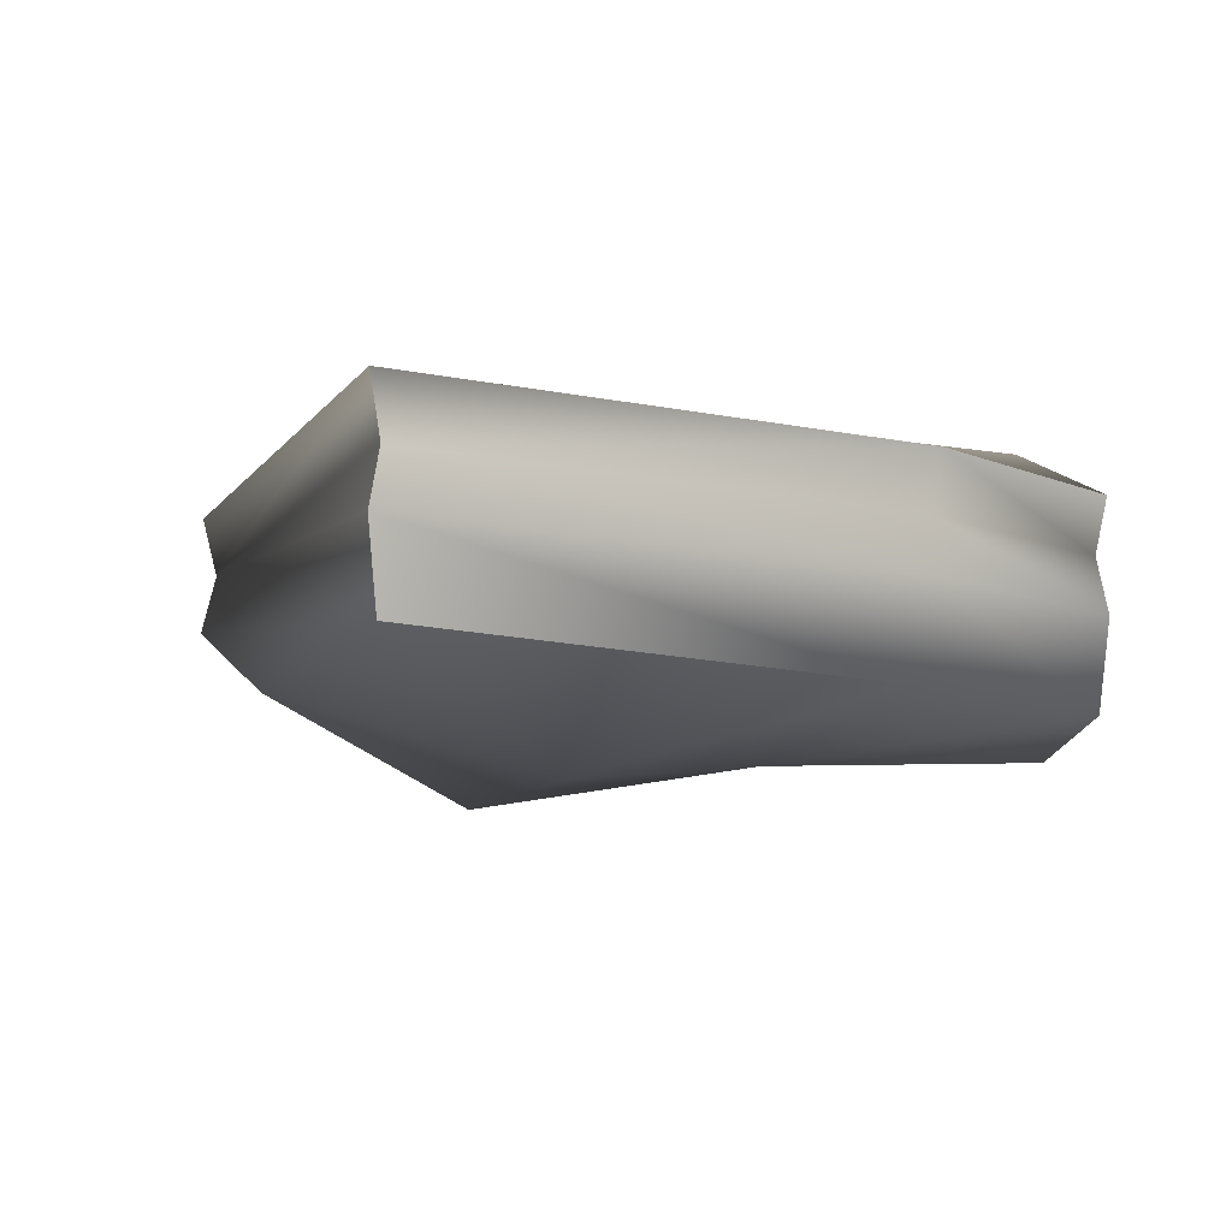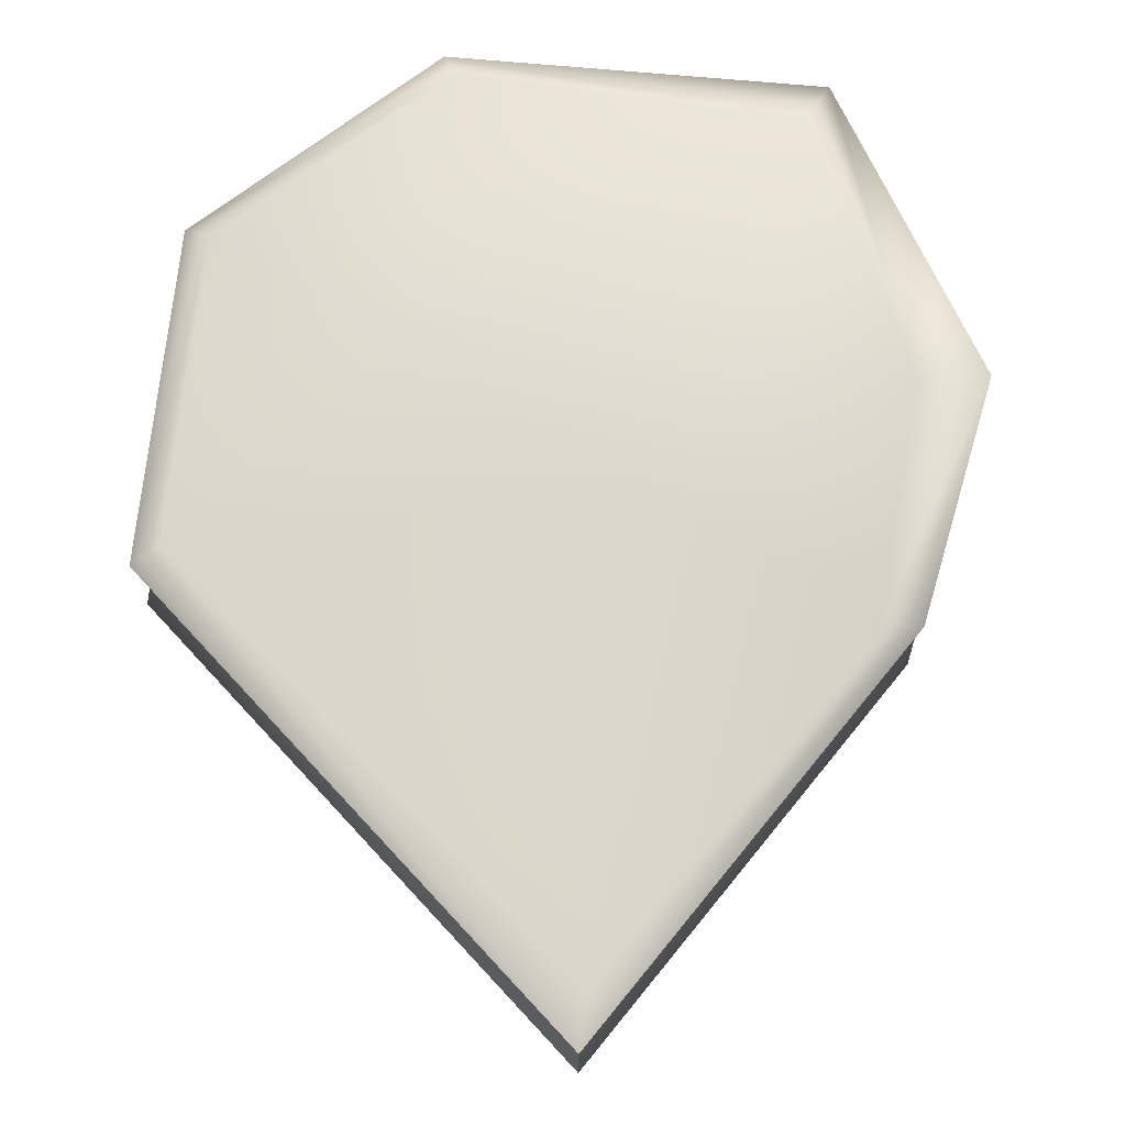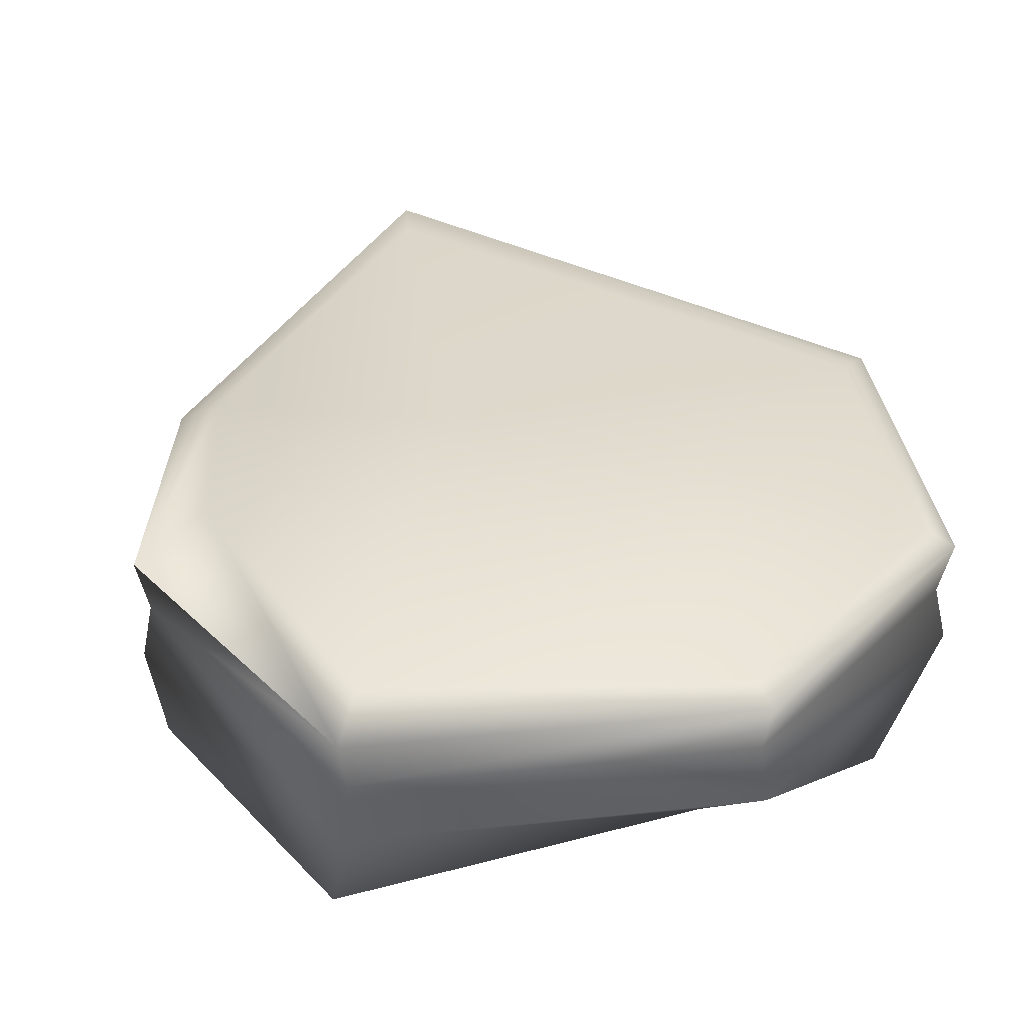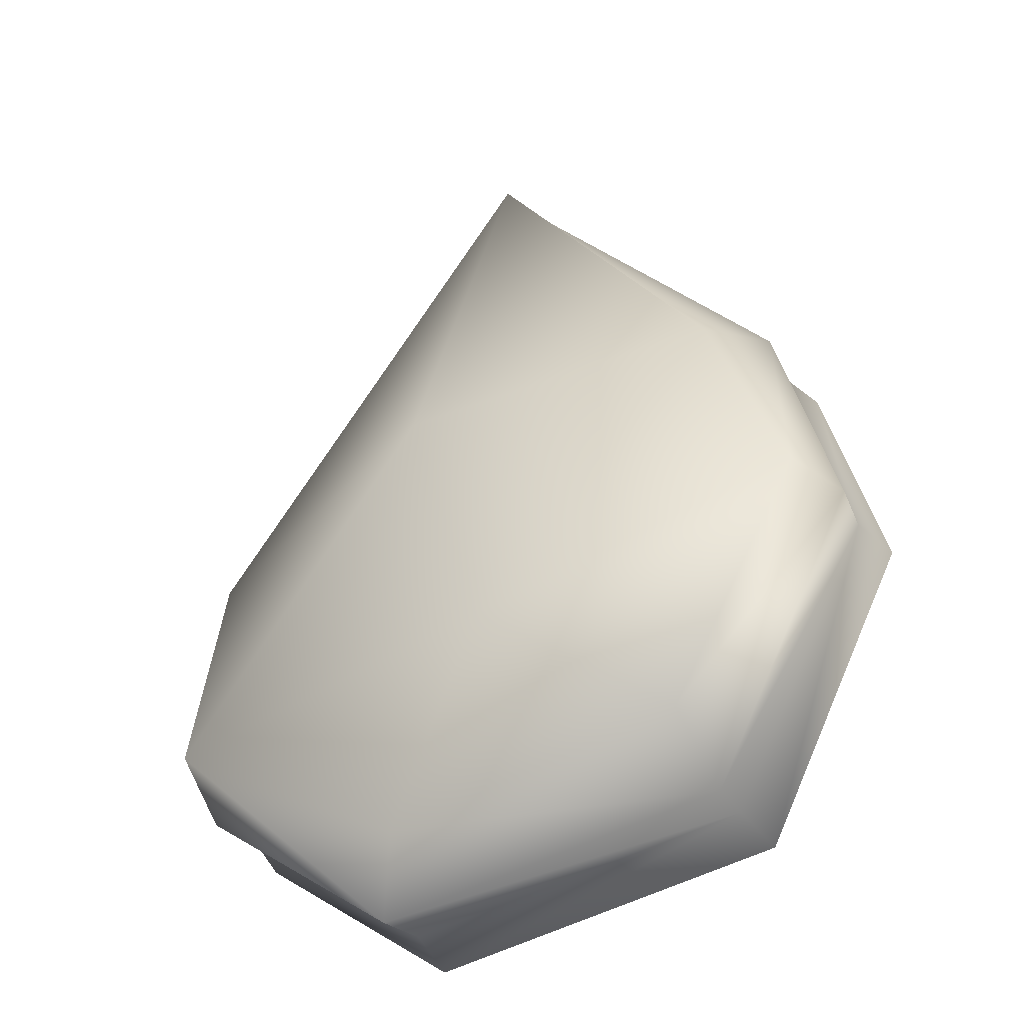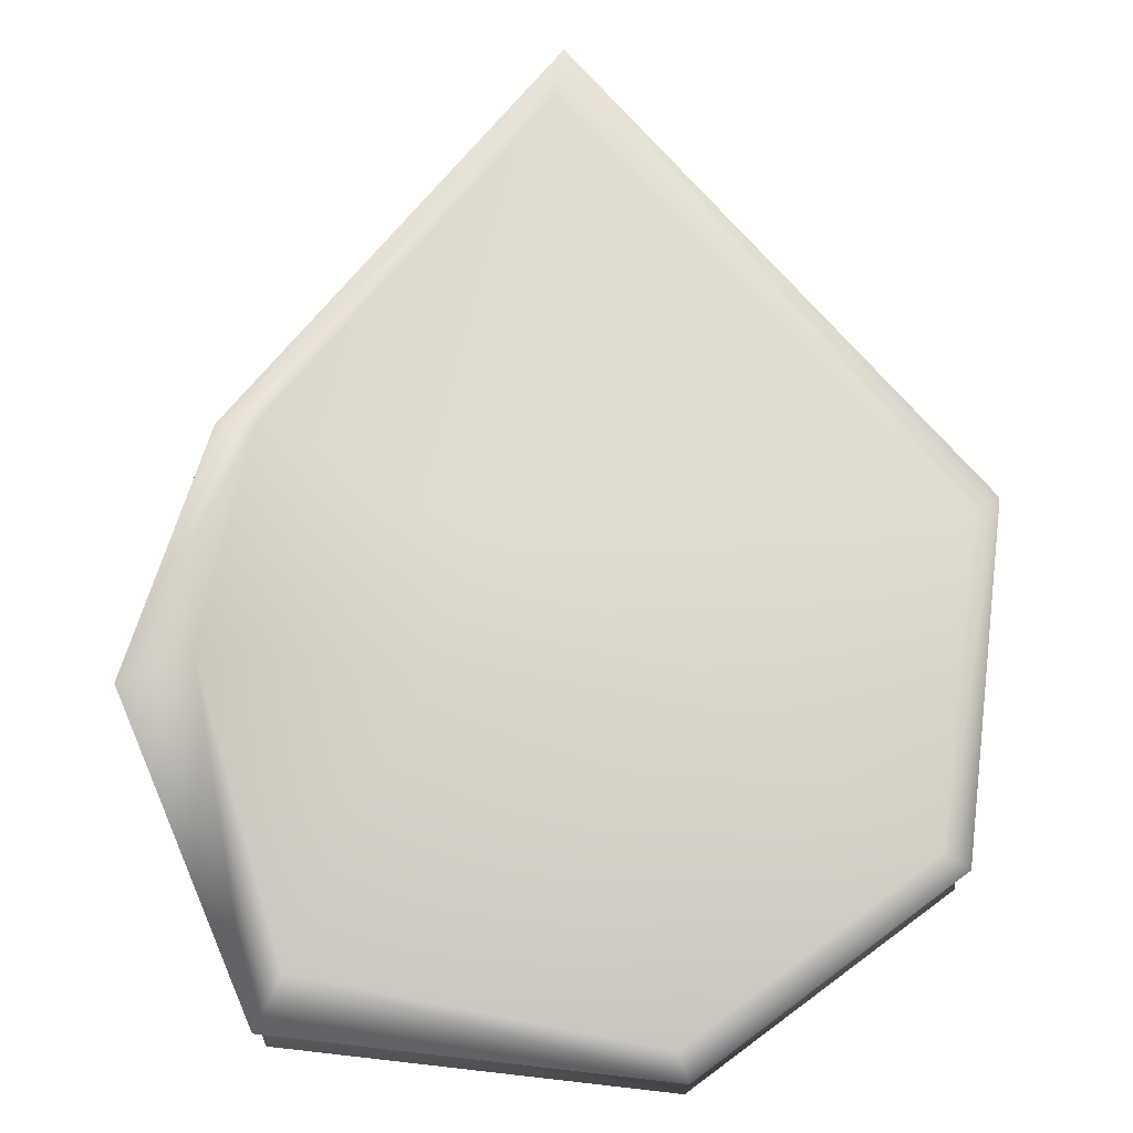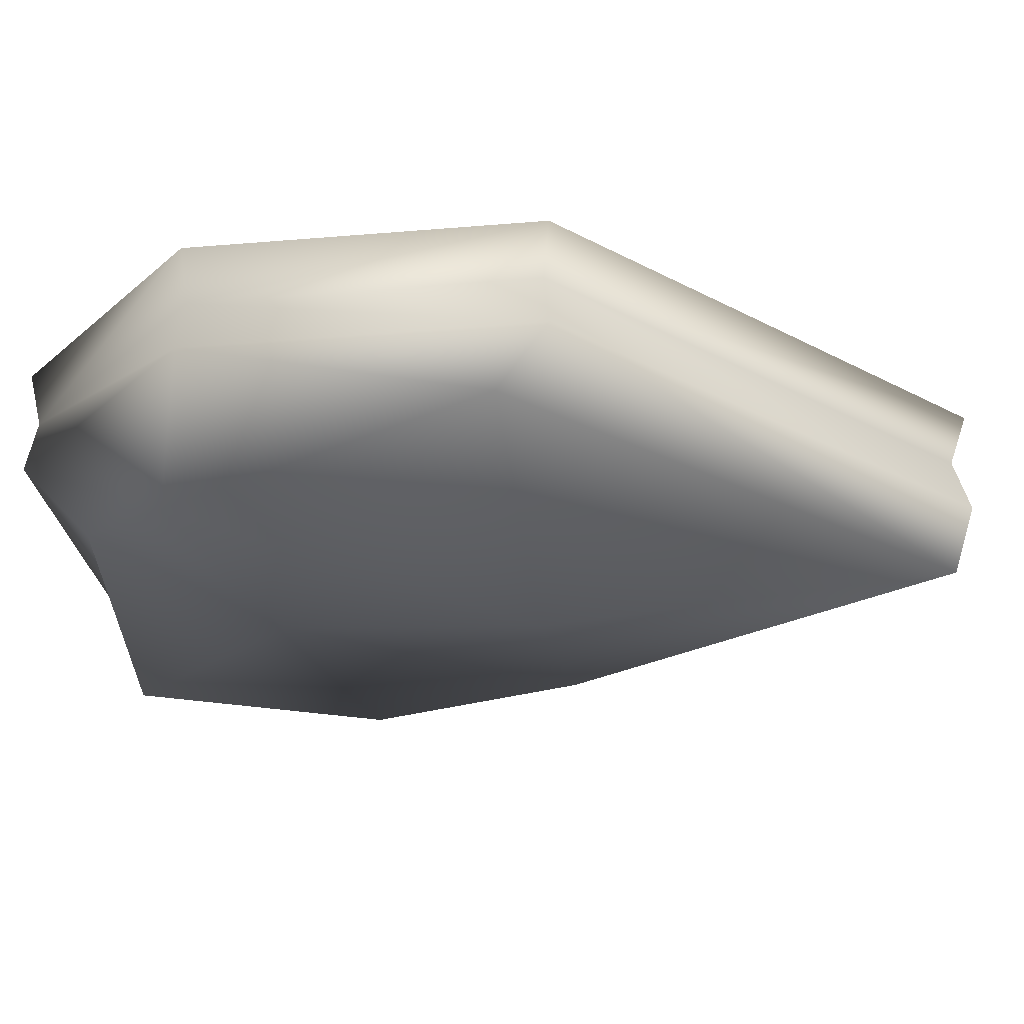
<metadata>
{"format":"obj","ext":"obj","renderer":"f3d","projection":"perspective","resolution":1024,"background":"white","views":[{"elev":-8.8,"azim":26.8,"up":"+Y"},{"elev":70.1,"azim":3.7,"up":"+Y"},{"elev":34.5,"azim":170.3,"up":"+Y"},{"elev":-43.3,"azim":32.9,"up":"+Z"},{"elev":73.3,"azim":-175.0,"up":"+Y"},{"elev":-25.4,"azim":-85.1,"up":"+Y"}]}
</metadata>
<code>
g RM_fall_rock04
v 288.9 -896.2 -2.03e+04
v 226 -887.7 -2.033e+04
v 220.9 -895.5 -2.02e+04
v 100.4 -912.3 -2.03e+04
v 97.03 -927.3 -2.03e+04
v 219.6 -926 -2.019e+04
v 219.4 -911 -2.019e+04
v 219.4 -911 -2.019e+04
v 219.6 -926 -2.019e+04
v 300 -928.6 -2.03e+04
v 297.6 -913.6 -2.03e+04
v 316.9 -928.6 -2.037e+04
v 313.8 -913.6 -2.037e+04
v 271.7 -928.6 -2.045e+04
v 269.9 -913.6 -2.045e+04
v 165.3 -928.6 -2.046e+04
v 166.6 -913.6 -2.045e+04
v 99.86 -928.6 -2.04e+04
v 103.1 -913.6 -2.04e+04
v 97.03 -927.3 -2.03e+04
v 100.4 -912.3 -2.03e+04
v 274.5 -955.7 -2.045e+04
v 312.4 -952.4 -2.038e+04
v 215.3 -959 -2.039e+04
v 218 -947.3 -2.019e+04
v 219.6 -926 -2.019e+04
v 97.03 -927.3 -2.03e+04
v 106.1 -941.4 -2.032e+04
v 289.1 -951.1 -2.031e+04
v 218 -947.3 -2.019e+04
v 312.4 -952.4 -2.038e+04
v 274.5 -955.7 -2.045e+04
v 177.7 -944.1 -2.044e+04
v 118.2 -965.6 -2.041e+04
v 106.1 -941.4 -2.032e+04
v 219.5 -896 -2.019e+04
v 104.2 -896.2 -2.031e+04
v 96.99 -897.3 -2.03e+04
v 300.5 -898.6 -2.03e+04
v 317 -898.6 -2.037e+04
v 296.4 -887.8 -2.036e+04
v 271.8 -898.6 -2.046e+04
v 265.3 -891.9 -2.044e+04
v 165.3 -898.6 -2.046e+04
v 168.9 -895 -2.045e+04
v 99.96 -898.6 -2.04e+04
v 107.6 -894.3 -2.04e+04
v 219.5 -896 -2.019e+04
v 96.99 -897.3 -2.03e+04
v 96.99 -897.3 -2.03e+04
v 99.96 -898.6 -2.04e+04
v 300.5 -898.6 -2.03e+04
v 219.5 -896 -2.019e+04
v 317 -898.6 -2.037e+04
v 271.8 -898.6 -2.046e+04
v 165.3 -898.6 -2.046e+04
v 289.1 -951.1 -2.031e+04
v 197.6 -968.3 -2.031e+04
v 218 -947.3 -2.019e+04
v 106.1 -941.4 -2.032e+04
v 118.2 -965.6 -2.041e+04
v 177.7 -944.1 -2.044e+04
v 163.1 -887.1 -2.036e+04
f 27 25 26
f 25 27 28
f 29 9 30
f 9 29 10
f 31 10 29
f 10 31 12
f 32 12 31
f 12 32 14
f 33 14 32
f 14 33 16
f 34 16 33
f 16 34 18
f 35 18 34
f 18 35 20
f 10 8 9
f 8 10 11
f 12 11 10
f 11 12 13
f 14 13 12
f 13 14 15
f 16 15 14
f 15 16 17
f 18 17 16
f 17 18 19
f 20 19 18
f 19 20 21
f 52 11 13
f 11 52 8
f 53 8 52
f 21 50 19
f 51 19 50
f 19 51 17
f 56 17 51
f 17 56 15
f 55 15 56
f 15 55 13
f 54 13 55
f 13 54 52
f 43 42 44
f 42 43 41
f 2 41 43
f 41 2 1
f 3 1 2
f 1 3 39
f 36 39 3
f 42 41 40
f 1 40 41
f 40 1 39
f 36 3 37
f 2 37 3
f 37 2 63
f 43 63 2
f 63 43 45
f 44 45 43
f 45 44 46
f 37 38 36
f 38 37 47
f 63 47 37
f 47 63 45
f 46 47 45
f 47 46 38
f 24 23 57
f 23 24 22
f 62 22 24
f 58 57 59
f 57 58 24
f 61 24 58
f 24 61 62
f 59 60 58
f 61 58 60
f 6 7 4
f 48 4 7
f 4 48 49
f 4 5 6

</code>
